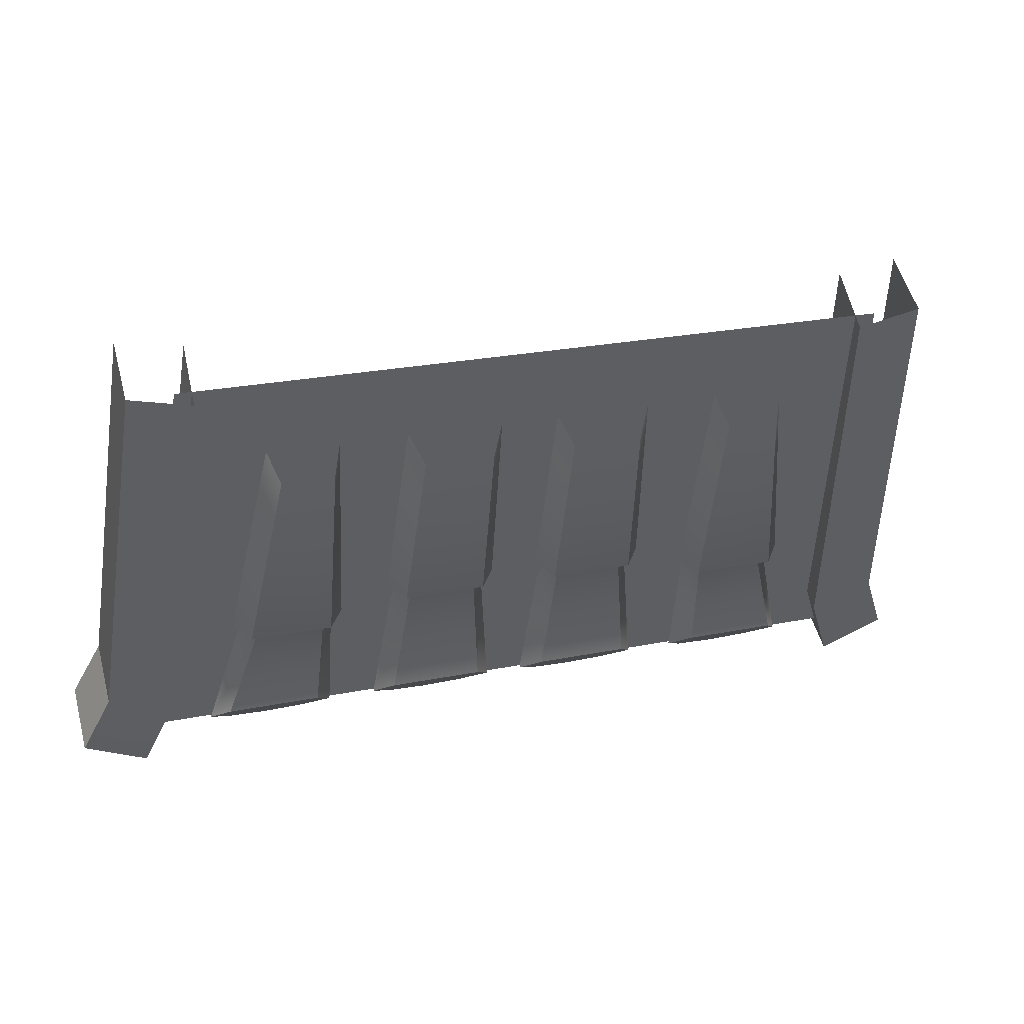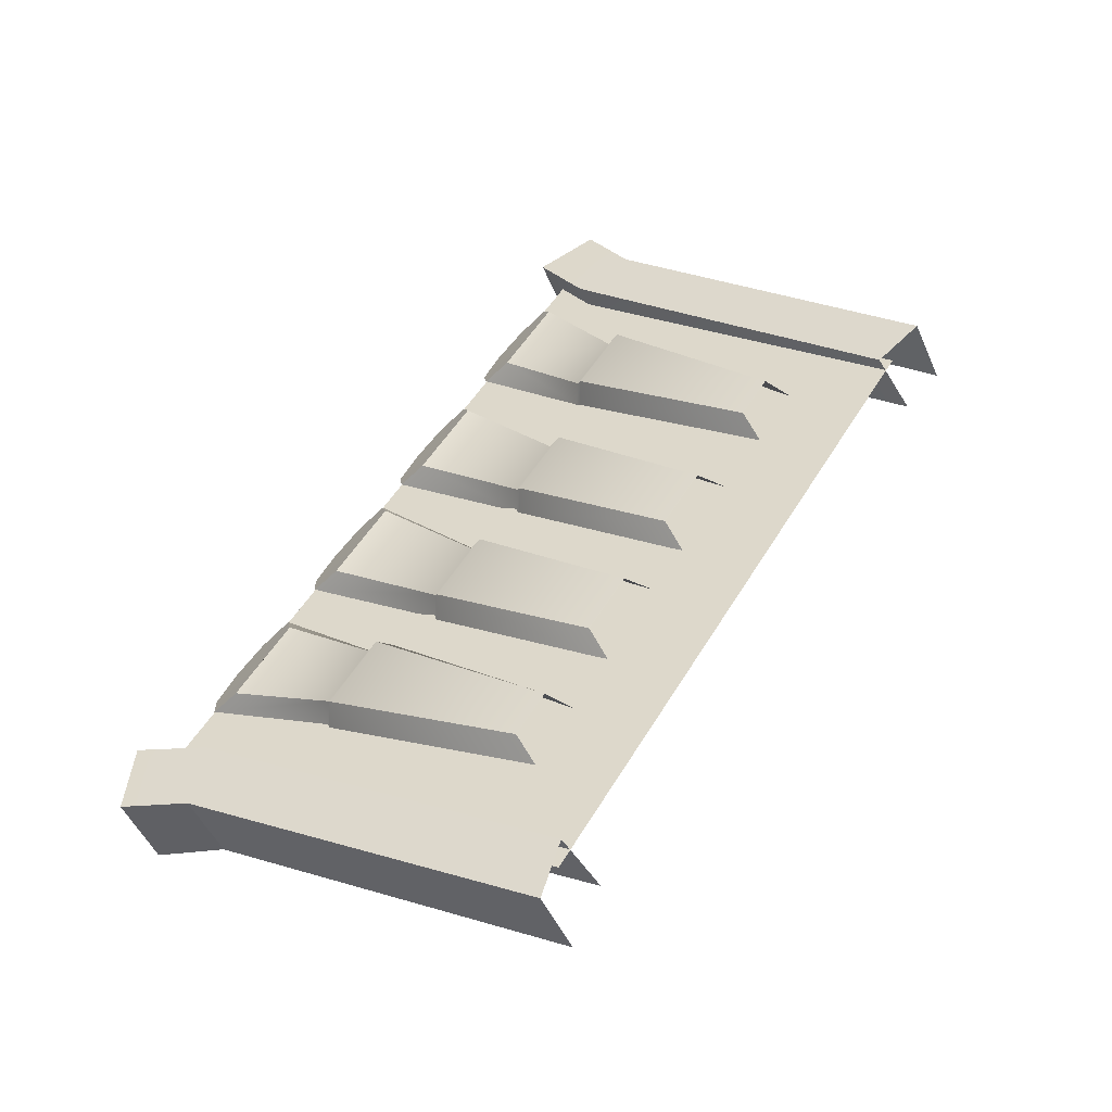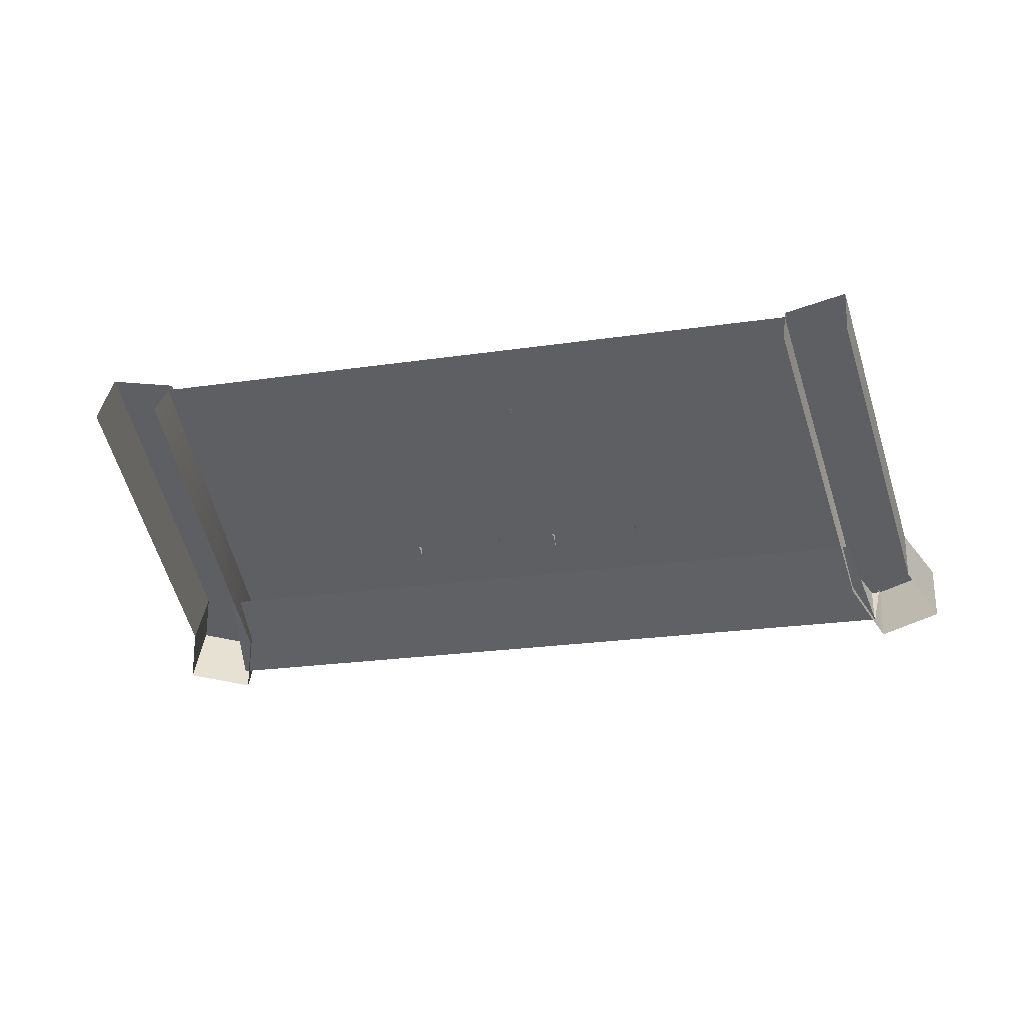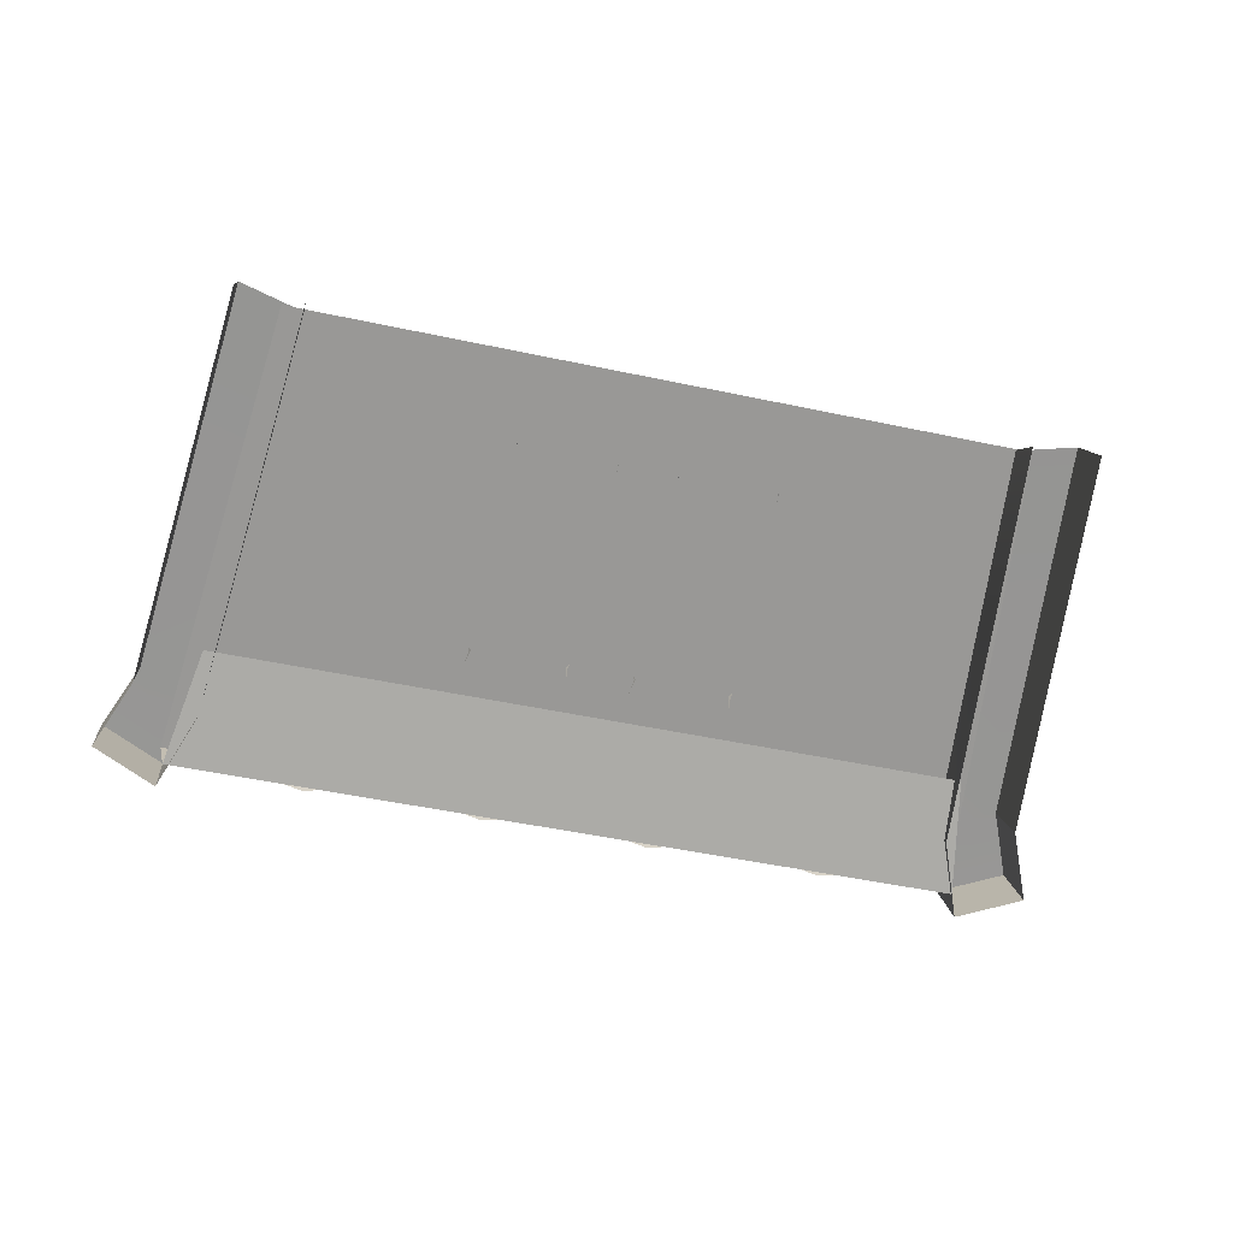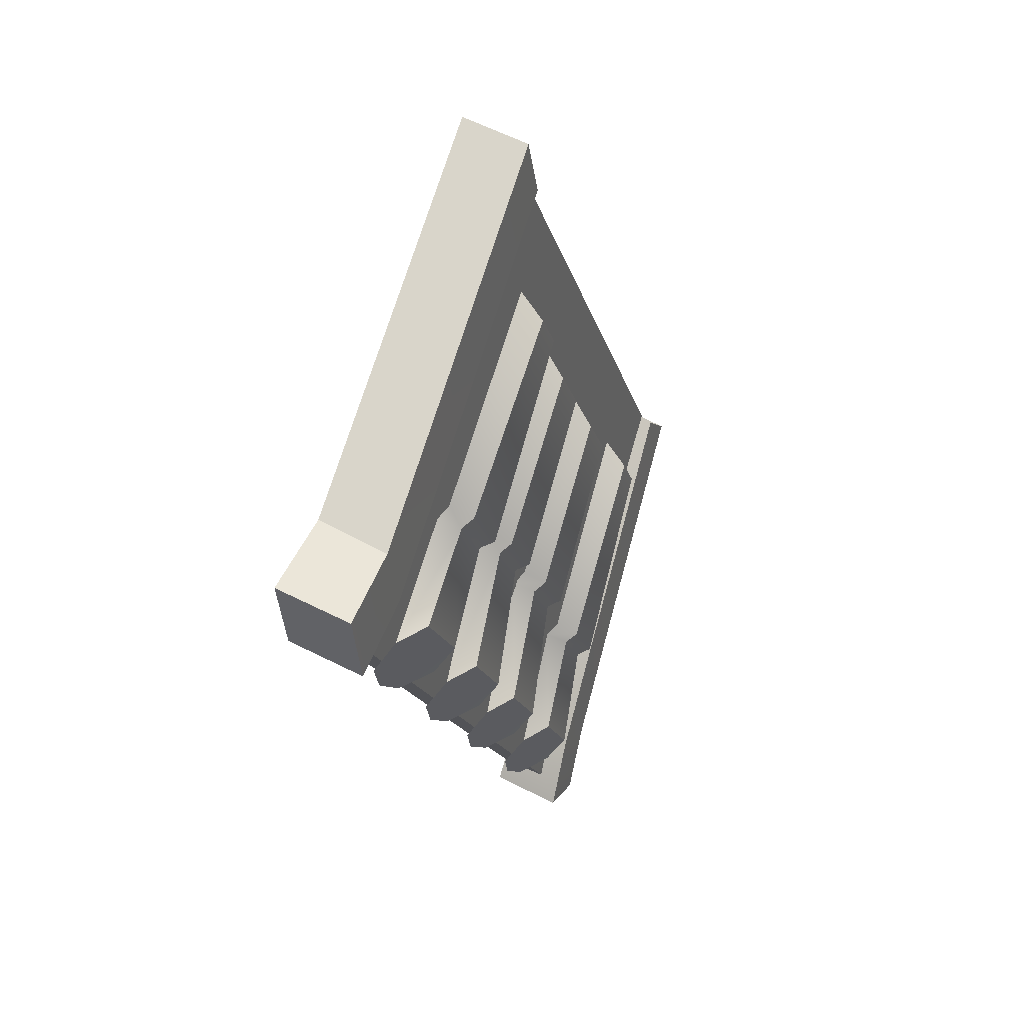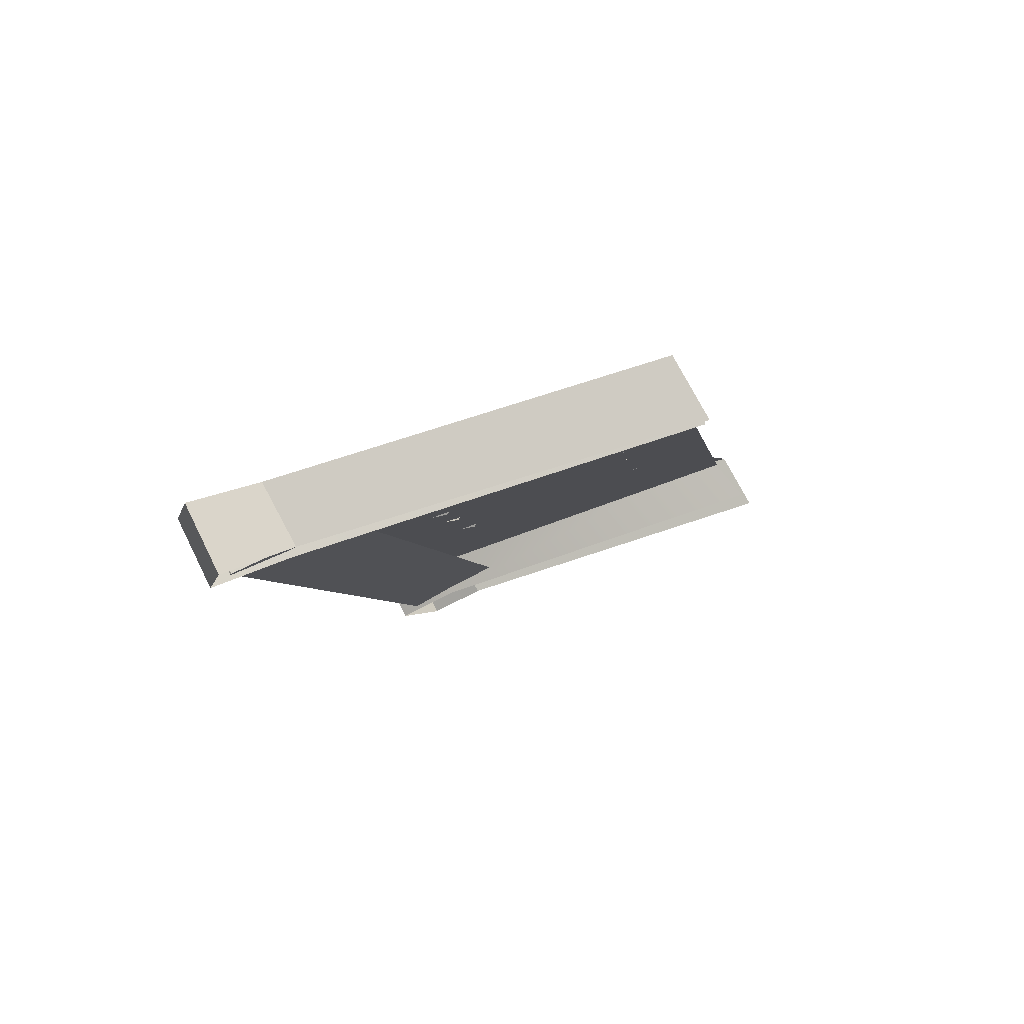
<metadata>
{"format":"obj","ext":"obj","renderer":"f3d","projection":"perspective","resolution":1024,"background":"white","views":[{"elev":25.8,"azim":162.4,"up":"+Z"},{"elev":52.5,"azim":-59.6,"up":"+Y"},{"elev":-24.3,"azim":13.5,"up":"+Y"},{"elev":-50.7,"azim":-13.1,"up":"+Y"},{"elev":-16.1,"azim":102.6,"up":"+Z"},{"elev":-5.2,"azim":-80.0,"up":"+Y"}]}
</metadata>
<code>
g obj_roof_add1
v 0.4373 2.934 -0.2964
v -1.47 2.934 -0.2964
v -1.454 2.837 -0.2532
v 0.4217 2.837 -0.2532
v 0.3749 2.958 -0.0009577
v 0.4217 2.837 -0.2532
v -1.454 2.837 -0.2532
v -1.407 2.958 -0.0009553
v -1.366 3.267 0.7341
v -1.47 2.934 -0.2964
v 0.4373 2.934 -0.2964
v 0.3336 3.267 0.7341
v 0.5911 2.827 -0.2243
v 0.5913 2.984 -0.3038
v 0.4396 2.964 -0.3761
v 0.4392 2.806 -0.2964
v 0.5244 3.035 -0.1512
v 0.443 3.304 0.748
v 0.295 3.292 0.7115
v 0.3722 3.016 -0.2126
v 0.4396 2.964 -0.3761
v 0.5913 2.984 -0.3038
v 0.371 2.878 -0.128
v 0.295 3.292 0.7115
v 0.2924 3.172 0.8093
v 0.3722 3.016 -0.2126
v 0.4396 2.964 -0.3761
v 0.4392 2.806 -0.2964
v 0.5244 3.035 -0.1512
v 0.5244 2.89 -0.07161
v 0.443 3.159 0.8276
v 0.443 3.304 0.748
v 0.5913 2.984 -0.3038
v 0.5911 2.827 -0.2243
v 0.5244 2.89 -0.07161
v 0.5244 3.035 -0.1512
v -1.613 2.827 -0.2243
v -1.461 2.806 -0.2964
v -1.461 2.964 -0.3761
v -1.613 2.984 -0.3038
v -1.546 3.035 -0.1512
v -1.317 3.292 0.7115
v -1.465 3.304 0.748
v -1.394 3.016 -0.2126
v -1.461 2.964 -0.3761
v -1.613 2.984 -0.3038
v -1.393 2.878 -0.128
v -1.314 3.172 0.8093
v -1.317 3.292 0.7115
v -1.394 3.016 -0.2126
v -1.461 2.964 -0.3761
v -1.461 2.806 -0.2964
v -1.546 3.035 -0.1512
v -1.465 3.304 0.748
v -1.465 3.159 0.8276
v -1.546 2.89 -0.07161
v -1.613 2.984 -0.3038
v -1.546 3.035 -0.1512
v -1.546 2.89 -0.07161
v -1.613 2.827 -0.2243
v 0.00444 3.041 -0.2312
v -0.03824 3.048 0.01272
v -0.03789 2.982 -0.2733
v -0.00653 3.094 -0.002687
v -0.02161 3.125 0.01415
v -0.059 3.08 0.03468
v -0.01871 3.264 0.4831
v -0.04228 3.22 0.5472
v 0.1611 3.094 -0.00269
v 0.2281 3.041 -0.2312
v 0.2705 2.982 -0.2733
v 0.1928 3.048 0.01272
v 0.2135 3.08 0.03468
v 0.1761 3.125 0.01415
v 0.1304 3.22 0.5472
v 0.1068 3.264 0.4831
v -0.02161 3.125 0.01415
v 0.1068 3.264 0.4831
v -0.01871 3.264 0.4831
v 0.1761 3.125 0.01415
v -0.00653 3.094 -0.002687
v 0.1611 3.094 -0.00269
v 0.00444 3.041 -0.2312
v 0.2281 3.041 -0.2312
v 0.1722 3.041 -0.2312
v 0.06036 3.041 -0.2312
v 0.1163 3.041 -0.2312
v 0.2281 3.041 -0.2312
v 0.2135 2.918 -0.3184
v 0.2705 2.982 -0.2733
v 0.1722 3.041 -0.2312
v 0.1163 3.041 -0.2312
v 0.1163 2.903 -0.3301
v 0.01907 2.918 -0.3184
v 0.06036 3.041 -0.2312
v 0.00444 3.041 -0.2312
v -0.03789 2.982 -0.2733
v -0.4213 3.041 -0.2312
v -0.4303 3.043 0.06034
v -0.4636 2.982 -0.2733
v -0.3986 3.089 0.04447
v -0.4137 3.121 0.06182
v -0.4511 3.075 0.08298
v -0.4082 3.241 0.472
v -0.4398 3.203 0.5407
v -0.231 3.089 0.04447
v -0.1976 3.041 -0.2312
v -0.1553 2.982 -0.2733
v -0.1993 3.043 0.06034
v -0.1785 3.075 0.08298
v -0.2159 3.121 0.06182
v -0.2088 3.203 0.5407
v -0.2403 3.241 0.472
v -0.4137 3.121 0.06182
v -0.2403 3.241 0.472
v -0.4082 3.241 0.472
v -0.2159 3.121 0.06182
v -0.3986 3.089 0.04447
v -0.231 3.089 0.04447
v -0.4213 3.041 -0.2312
v -0.1976 3.041 -0.2312
v -0.2535 3.041 -0.2312
v -0.3654 3.041 -0.2312
v -0.3094 3.041 -0.2312
v -0.1976 3.041 -0.2312
v -0.2122 2.918 -0.3184
v -0.1553 2.982 -0.2733
v -0.2535 3.041 -0.2312
v -0.3094 3.041 -0.2312
v -0.3094 2.903 -0.3301
v -0.4067 2.918 -0.3184
v -0.3654 3.041 -0.2312
v -0.4213 3.041 -0.2312
v -0.4636 2.982 -0.2733
v -1.179 3.094 -0.002686
v -1.246 3.041 -0.2312
v -1.19 3.041 -0.2312
v -1.079 3.041 -0.2312
v -1.134 3.041 -0.2312
v -1.023 3.041 -0.2312
v -1.012 3.094 -0.002686
v -1.194 3.125 0.01415
v -0.9965 3.125 0.01415
v -1.125 3.264 0.4831
v -0.9994 3.264 0.4831
v -1.023 3.041 -0.2312
v -0.9802 2.982 -0.2733
v -0.9799 3.048 0.01273
v -1.012 3.094 -0.002686
v -0.9965 3.125 0.01415
v -0.9591 3.08 0.03469
v -0.9994 3.264 0.4831
v -0.9759 3.22 0.5472
v -1.179 3.094 -0.002686
v -1.289 2.982 -0.2733
v -1.246 3.041 -0.2312
v -1.211 3.048 0.01272
v -1.232 3.08 0.03468
v -1.194 3.125 0.01415
v -1.149 3.22 0.5472
v -1.125 3.264 0.4831
v -1.246 3.041 -0.2312
v -1.289 2.982 -0.2733
v -1.232 2.918 -0.3184
v -1.19 3.041 -0.2312
v -1.134 3.041 -0.2312
v -1.134 2.903 -0.3301
v -1.037 2.918 -0.3184
v -1.079 3.041 -0.2312
v -1.023 3.041 -0.2312
v -0.9802 2.982 -0.2733
v -0.7871 3.089 0.04447
v -0.8205 3.041 -0.2312
v -0.7646 3.041 -0.2312
v -0.6528 3.041 -0.2312
v -0.7087 3.041 -0.2312
v -0.5969 3.041 -0.2312
v -0.6196 3.089 0.04447
v -0.8022 3.121 0.06182
v -0.6045 3.121 0.06182
v -0.7778 3.241 0.472
v -0.6099 3.241 0.472
v -0.5969 3.041 -0.2312
v -0.5545 2.982 -0.2733
v -0.5878 3.043 0.06034
v -0.6196 3.089 0.04447
v -0.6045 3.121 0.06182
v -0.5671 3.075 0.08298
v -0.6099 3.241 0.472
v -0.5784 3.203 0.5407
v -0.7871 3.089 0.04447
v -0.8629 2.982 -0.2733
v -0.8205 3.041 -0.2312
v -0.8189 3.043 0.06034
v -0.8396 3.075 0.08298
v -0.8022 3.121 0.06182
v -0.8094 3.203 0.5407
v -0.7778 3.241 0.472
v -0.8205 3.041 -0.2312
v -0.8629 2.982 -0.2733
v -0.8059 2.918 -0.3184
v -0.7646 3.041 -0.2312
v -0.7087 3.041 -0.2312
v -0.7087 2.903 -0.3301
v -0.6115 2.918 -0.3184
v -0.6528 3.041 -0.2312
v -0.5969 3.041 -0.2312
v -0.5545 2.982 -0.2733
g obj_roof_add1_0
f 3 2 1
f 4 3 1
f 7 6 5
f 8 7 5
f 11 10 9
f 12 11 9
f 15 14 13
f 16 15 13
f 19 18 17
f 20 19 17
f 21 20 17
f 22 21 17
f 25 24 23
f 24 26 23
f 23 26 27
f 28 23 27
f 31 30 29
f 32 31 29
f 35 34 33
f 36 35 33
f 39 38 37
f 40 39 37
f 43 42 41
f 42 44 41
f 44 45 41
f 45 46 41
f 49 48 47
f 50 49 47
f 50 47 51
f 47 52 51
f 55 54 53
f 56 55 53
f 59 58 57
f 60 59 57
f 63 62 61
f 62 64 61
f 65 64 62
f 66 65 62
f 67 65 66
f 68 67 66
f 71 70 69
f 72 71 69
f 73 72 69
f 74 73 69
f 75 73 74
f 76 75 74
f 79 78 77
f 78 80 77
f 77 80 81
f 80 82 81
f 83 81 82
f 83 82 84
f 83 84 85
f 85 86 83
f 87 86 85
f 90 89 88
f 91 88 89
f 92 91 89
f 93 92 89
f 94 92 93
f 95 92 94
f 96 95 94
f 97 96 94
f 100 99 98
f 99 101 98
f 102 101 99
f 103 102 99
f 104 102 103
f 105 104 103
f 108 107 106
f 109 108 106
f 110 109 106
f 111 110 106
f 112 110 111
f 113 112 111
f 116 115 114
f 115 117 114
f 114 117 118
f 117 119 118
f 120 118 119
f 120 119 121
f 120 121 122
f 122 123 120
f 124 123 122
f 127 126 125
f 128 125 126
f 129 128 126
f 130 129 126
f 131 129 130
f 132 129 131
f 133 132 131
f 134 133 131
f 137 136 135
f 135 138 137
f 138 139 137
f 135 140 138
f 135 141 140
f 135 142 141
f 142 143 141
f 142 144 143
f 144 145 143
f 148 147 146
f 149 148 146
f 149 150 148
f 150 151 148
f 150 152 151
f 152 153 151
f 156 155 154
f 155 157 154
f 157 158 154
f 158 159 154
f 158 160 159
f 160 161 159
f 164 163 162
f 164 162 165
f 166 164 165
f 166 167 164
f 166 168 167
f 166 169 168
f 169 170 168
f 170 171 168
f 174 173 172
f 172 175 174
f 175 176 174
f 172 177 175
f 172 178 177
f 172 179 178
f 179 180 178
f 179 181 180
f 181 182 180
f 185 184 183
f 186 185 183
f 186 187 185
f 187 188 185
f 187 189 188
f 189 190 188
f 193 192 191
f 192 194 191
f 194 195 191
f 195 196 191
f 195 197 196
f 197 198 196
f 201 200 199
f 201 199 202
f 203 201 202
f 203 204 201
f 203 205 204
f 203 206 205
f 206 207 205
f 207 208 205

</code>
